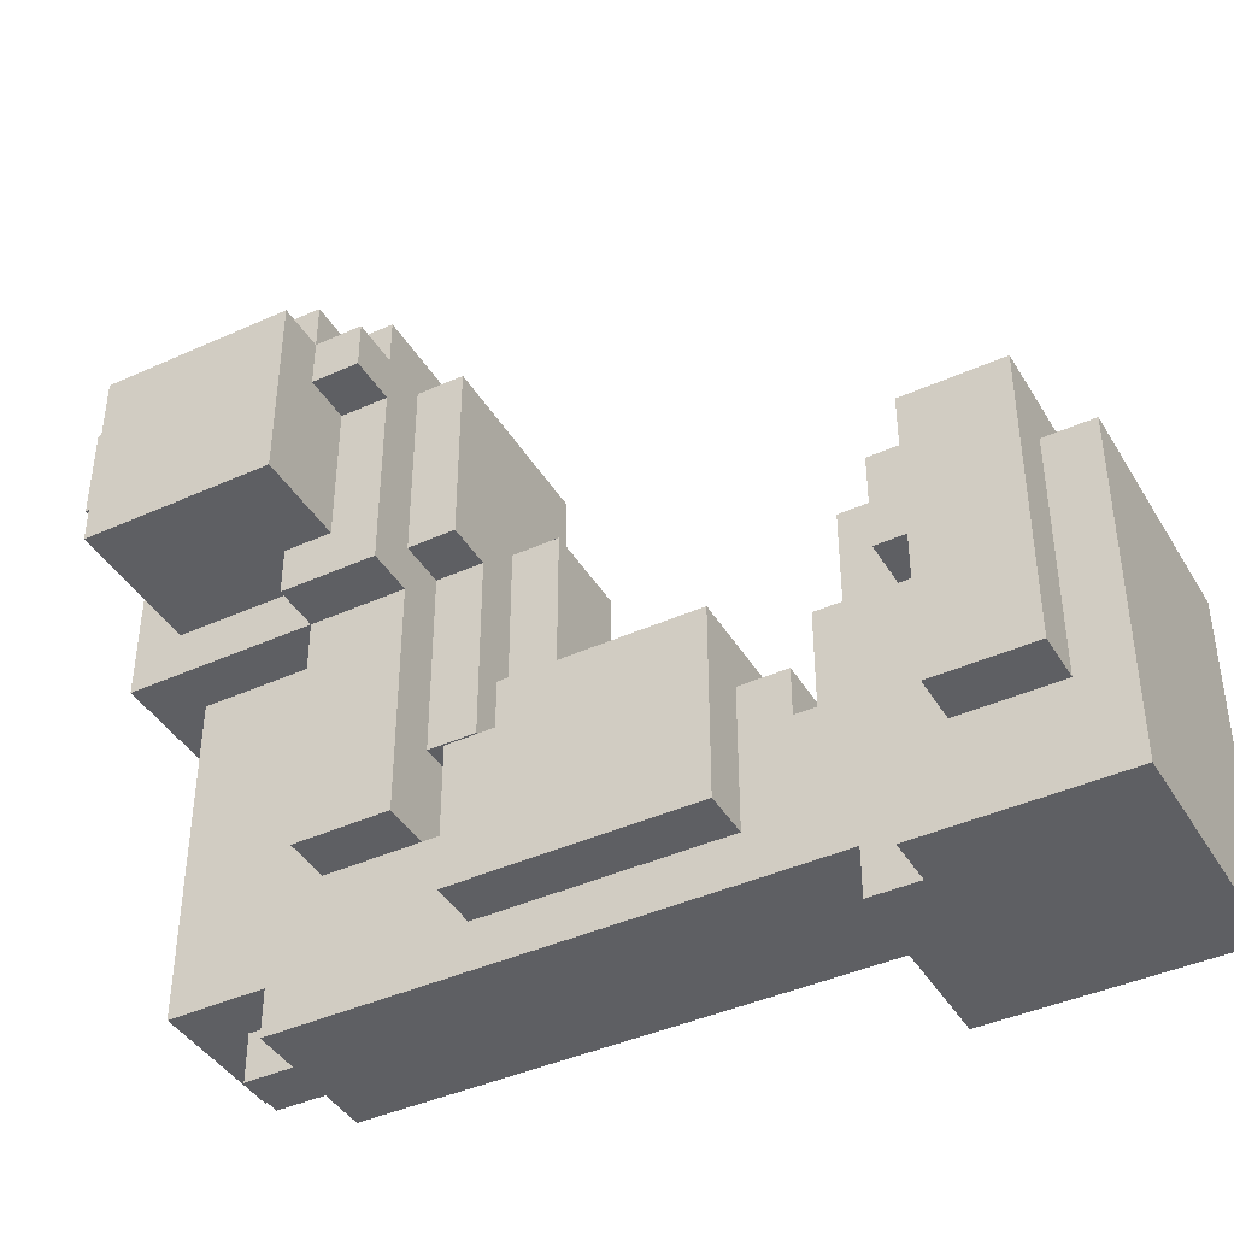
<metadata>
{"format":"obj","ext":"obj","renderer":"f3d","projection":"perspective","resolution":1024,"background":"white","views":[{"elev":-41.7,"azim":-61.3,"up":"+Y"}]}
</metadata>
<code>
g default
v 0.6 2.5 -0.25
v 0.6 2.1 -0.25
v 0.6 2.1 -0.65
v 0.6 2.5 -0.65
v 0.7 2.5 -0.15
v 0.7 2.4 -0.15
v 0.7 2.4 -0.25
v 0.7 2.5 -0.25
v 0.7 2.6 -0.25
v 0.7 2.5 -0.55
v 0.7 2.6 -0.55
v 0.7 2.5 -0.65
v 0.7 2.3 -0.65
v 0.7 2.3 -0.75
v 0.7 2.5 -0.75
v 0.8 1.9 1.05
v 0.8 1.3 1.05
v 0.8 1.3 0.85
v 0.8 1.9 0.85
v 0.8 2.1 -0.25
v 0.8 2 -0.15
v 0.8 2 -0.35
v 0.8 2.1 -0.35
v 0.8 2.4 -0.15
v 0.8 2.4 -0.25
v 0.8 2.6 -0.15
v 0.8 2.5 -0.15
v 0.8 2.5 -0.25
v 0.8 2.6 -0.25
v 0.8 2.6 -0.55
v 0.8 2.5 -0.55
v 0.8 2.5 -0.65
v 0.8 2.6 -0.65
v 0.9 1.3 1.05
v 0.9 1.1 1.15
v 0.9 1.1 0.75
v 0.9 1.3 0.85
v 0.9 1.4 0.85
v 0.9 1.4 0.75
v 0.9 1.8 1.15
v 0.9 1.8 1.05
v 0.9 1.6 0.05
v 0.9 1.3 0.35
v 0.9 1.3 -0.05
v 0.9 1.6 -0.05
v 0.9 1.7 0.35
v 0.9 1.7 0.05
v 0.9 1.7 0.45
v 0.9 1.3 0.45
v 0.9 1.3 0.35
v 0.9 1.7 0.35
v 0.9 1.9 0.85
v 0.9 1.7 0.85
v 0.9 1.7 0.75
v 0.9 1.9 0.75
v 0.9 2 -0.15
v 0.9 1.5 -0.15
v 0.9 1.5 -0.35
v 0.9 2 -0.35
v 0.9 2.1 -0.35
v 0.9 2 -0.75
v 0.9 2.1 -0.65
v 0.9 2.3 -0.65
v 0.9 2.3 -0.75
v 0.9 2.5 -0.05
v 0.9 2.1 -0.05
v 0.9 2.1 -0.15
v 0.9 2.5 -0.15
v 0.9 2.7 -0.25
v 0.9 2.6 -0.25
v 0.9 2.6 -0.55
v 0.9 2.7 -0.55
v 1 1.2 0.65
v 1 1.1 0.75
v 1 1.1 0.65
v 1 1.4 0.75
v 1 1.5 0.65
v 1 1.4 0.85
v 1 1.7 0.85
v 1 1.7 0.75
v 1 1.9 0.75
v 1 1.9 0.65
v 1 1.3 0.45
v 1 1.2 0.65
v 1 1.2 0.35
v 1 1.3 0.35
v 1 1.5 0.65
v 1 1.5 0.55
v 1 1.6 0.55
v 1 1.6 0.45
v 1 1.3 0.35
v 1 1.2 0.35
v 1 1.2 -0.45
v 1 1.3 -0.05
v 1 1.3 -0.45
v 1 1.5 -0.05
v 1 1.3 -0.65
v 1 1.5 -0.15
v 1 1.5 -0.35
v 1 2 -0.35
v 1 2 -0.65
v 1 2.1 -0.05
v 1 1.7 -0.05
v 1 1.7 -0.15
v 1 2.1 -0.15
v 1.1 1.3 -0.45
v 1.1 1.2 -0.45
v 1.1 1.2 -0.55
v 1.1 1.3 -0.55
v 1.1 1.6 0.55
v 1.1 1.5 0.65
v 1.1 1.5 0.55
v 1.1 1.8 0.65
v 1.1 1.8 0.55
v 1.1 2.2 0.05
v 1.1 1.8 0.05
v 1.1 1.8 -0.05
v 1.1 2.2 -0.05
v 1.1 1.8 1.05
v 1.1 1.9 1.05
v 1.1 1.8 0.95
v 1.1 1.9 0.95
v 1.2 1.2 -0.45
v 1.2 1.3 -0.45
v 1.2 1.2 -0.55
v 1.2 1.3 -0.55
v 1.2 1.6 0.45
v 1.2 1.7 0.45
v 1.2 1.6 0.35
v 1.2 1.7 0.35
v 1.2 1.6 0.35
v 1.2 1.7 0.35
v 1.2 1.6 0.05
v 1.2 1.7 0.05
v 1.2 1.8 0.95
v 1.2 1.9 0.95
v 1.2 1.8 0.65
v 1.2 1.9 0.65
v 1.3 1.2 0.65
v 1.3 1.3 0.65
v 1.3 1.2 0.35
v 1.3 1.3 0.55
v 1.3 1.3 0.35
v 1.3 1.5 0.35
v 1.3 1.6 0.55
v 1.3 1.6 0.35
v 1.3 1.2 0.35
v 1.3 1.3 0.35
v 1.3 1.2 -0.45
v 1.3 1.3 -0.45
v 1.3 1.5 -0.45
v 1.3 1.3 -0.65
v 1.3 1.5 -0.55
v 1.3 2 -0.55
v 1.3 2 -0.65
v 1.3 1.4 0.05
v 1.3 1.5 0.05
v 1.3 1.4 -0.25
v 1.3 1.5 -0.05
v 1.3 1.5 -0.15
v 1.3 1.6 0.35
v 1.3 1.5 0.35
v 1.3 1.6 -0.05
v 1.3 1.7 -0.15
v 1.3 1.8 -0.15
v 1.3 1.8 -0.05
v 1.3 1.7 -0.05
v 1.3 1.8 -0.25
v 1.3 1.9 -0.05
v 1.3 1.8 0.05
v 1.3 1.9 -0.15
v 1.3 2.1 -0.05
v 1.3 2.2 0.05
v 1.3 2.1 -0.15
v 1.3 2.2 -0.05
v 1.3 2.5 -0.05
v 1.3 2.5 -0.15
v 1.3 2.6 -0.25
v 1.3 2.7 -0.25
v 1.3 2.6 -0.55
v 1.3 2.7 -0.55
v 1.4 1.1 1.05
v 1.4 1.3 0.65
v 1.4 1.1 0.65
v 1.4 1.8 1.05
v 1.4 1.3 0.55
v 1.4 1.8 0.55
v 1.4 1.3 0.35
v 1.4 1.4 0.05
v 1.4 1.3 -0.45
v 1.4 1.4 -0.25
v 1.4 1.5 0.35
v 1.4 1.5 0.05
v 1.4 1.5 -0.45
v 1.4 1.8 -0.25
v 1.4 1.5 -0.55
v 1.4 1.9 -0.25
v 1.4 1.9 -0.15
v 1.4 1.8 -0.15
v 1.4 1.9 -0.45
v 1.4 2 -0.55
v 1.4 2.1 -0.05
v 1.4 1.9 -0.05
v 1.4 2.1 -0.15
v 1.4 2.1 -0.25
v 1.4 2.1 -0.45
v 1.4 2 -0.75
v 1.4 2.1 -0.75
v 1.4 1.1 1.15
v 1.4 1.8 1.15
v 1.4 1.1 1.05
v 1.4 1.8 1.05
v 1.4 2.5 -0.15
v 1.4 2.6 -0.15
v 1.4 2.5 -0.65
v 1.4 2.6 -0.65
v 1.5 1.9 -0.25
v 1.5 2.1 -0.25
v 1.5 1.9 -0.45
v 1.5 2.1 -0.45
v 1.5 2.5 -0.15
v 1.5 2.1 -0.15
v 1.5 2.1 -0.75
v 1.5 2.5 -0.75
v 1.4 1.1 1.15
v 0.9 1.1 1.15
v 0.9 1.8 1.15
v 1.4 1.8 1.15
v 0.9 1.3 1.05
v 0.8 1.3 1.05
v 0.8 1.9 1.05
v 0.9 1.8 1.05
v 1.1 1.8 1.05
v 1.1 1.9 1.05
v 1.2 1.8 0.95
v 1.1 1.8 0.95
v 1.1 1.9 0.95
v 1.2 1.9 0.95
v 1.1 1.5 0.55
v 1 1.5 0.55
v 1 1.6 0.55
v 1.1 1.6 0.55
v 1 1.3 0.45
v 0.9 1.3 0.45
v 0.9 1.7 0.45
v 1 1.6 0.45
v 1.2 1.6 0.45
v 1.2 1.7 0.45
v 1.4 1.3 0.35
v 1.3 1.3 0.35
v 1.3 1.5 0.35
v 1.4 1.5 0.35
v 1.3 1.8 0.05
v 1.1 1.8 0.05
v 1.1 2.2 0.05
v 1.3 2.2 0.05
v 1 2.1 -0.05
v 0.9 2.1 -0.05
v 0.9 2.5 -0.05
v 1.1 2.2 -0.05
v 1.1 1.8 -0.05
v 1 1.7 -0.05
v 1.3 1.7 -0.05
v 1.3 1.8 -0.05
v 1.3 2.2 -0.05
v 1.3 2.5 -0.05
v 1.4 1.9 -0.05
v 1.3 1.9 -0.05
v 1.3 2.1 -0.05
v 1.4 2.1 -0.05
v 0.8 2.4 -0.15
v 0.7 2.4 -0.15
v 0.7 2.5 -0.15
v 0.8 2.5 -0.15
v 0.9 2 -0.15
v 0.8 2 -0.15
v 0.8 2.6 -0.15
v 0.9 2.1 -0.15
v 0.9 2.5 -0.15
v 1 1.5 -0.15
v 0.9 1.5 -0.15
v 1 1.7 -0.15
v 1 2.1 -0.15
v 1.3 1.5 -0.15
v 1.3 1.7 -0.15
v 1.3 2.5 -0.15
v 1.4 2.5 -0.15
v 1.4 2.1 -0.15
v 1.3 2.1 -0.15
v 1.4 2.6 -0.15
v 1.5 2.1 -0.15
v 1.5 2.5 -0.15
v 1.4 1.8 -0.15
v 1.3 1.8 -0.15
v 1.3 1.9 -0.15
v 1.4 1.9 -0.15
v 0.7 2.4 -0.25
v 0.6 2.1 -0.25
v 0.6 2.5 -0.25
v 0.7 2.5 -0.25
v 0.8 2.1 -0.25
v 0.8 2.4 -0.25
v 0.8 2.5 -0.25
v 0.7 2.6 -0.25
v 0.8 2.6 -0.25
v 1.3 2.6 -0.25
v 0.9 2.6 -0.25
v 0.9 2.7 -0.25
v 1.3 2.7 -0.25
v 1.4 1.4 -0.25
v 1.3 1.4 -0.25
v 1.3 1.8 -0.25
v 1.4 1.8 -0.25
v 1.5 1.9 -0.25
v 1.4 1.9 -0.25
v 1.4 2.1 -0.25
v 1.5 2.1 -0.25
v 0.8 1.3 0.85
v 0.9 1.3 0.85
v 0.8 1.9 0.85
v 0.9 1.4 0.85
v 0.9 1.7 0.85
v 0.9 1.9 0.85
v 1 1.4 0.85
v 1 1.7 0.85
v 0.9 1.1 0.75
v 1 1.1 0.75
v 0.9 1.4 0.75
v 1 1.4 0.75
v 0.9 1.7 0.75
v 1 1.7 0.75
v 0.9 1.9 0.75
v 1 1.9 0.75
v 1 1.5 0.65
v 1.1 1.5 0.65
v 1 1.9 0.65
v 1.1 1.8 0.65
v 1.2 1.8 0.65
v 1.2 1.9 0.65
v 1 1.1 0.65
v 1.3 1.1 0.65
v 1 1.2 0.65
v 1.3 1.2 0.65
v 1.3 1.1 0.65
v 1.4 1.1 0.65
v 1.3 1.2 0.65
v 1.3 1.3 0.65
v 1.4 1.3 0.65
v 1.1 1.6 0.55
v 1.3 1.6 0.55
v 1.1 1.8 0.55
v 1.4 1.8 0.55
v 1.4 1.3 0.55
v 1.3 1.3 0.55
v 0.9 1.6 0.05
v 1.2 1.6 0.05
v 0.9 1.7 0.05
v 1.2 1.7 0.05
v 1.3 1.4 0.05
v 1.4 1.4 0.05
v 1.3 1.5 0.05
v 1.4 1.5 0.05
v 0.9 1.3 -0.05
v 1 1.3 -0.05
v 0.9 1.6 -0.05
v 1 1.5 -0.05
v 1.3 1.5 -0.05
v 1.3 1.6 -0.05
v 0.8 2 -0.35
v 0.9 2 -0.35
v 0.8 2.1 -0.35
v 0.9 2.1 -0.35
v 0.9 1.5 -0.35
v 1 1.5 -0.35
v 1 2 -0.35
v 1 1.2 -0.45
v 1.1 1.2 -0.45
v 1 1.3 -0.45
v 1.1 1.3 -0.45
v 1.2 1.2 -0.45
v 1.3 1.2 -0.45
v 1.2 1.3 -0.45
v 1.3 1.3 -0.45
v 1.4 1.3 -0.45
v 1.3 1.5 -0.45
v 1.4 1.5 -0.45
v 1.4 1.9 -0.45
v 1.5 1.9 -0.45
v 1.4 2.1 -0.45
v 1.5 2.1 -0.45
v 0.7 2.5 -0.55
v 0.8 2.5 -0.55
v 0.7 2.6 -0.55
v 0.8 2.6 -0.55
v 1.1 1.2 -0.55
v 1.2 1.2 -0.55
v 1.1 1.3 -0.55
v 1.2 1.3 -0.55
v 0.9 2.6 -0.55
v 1.3 2.6 -0.55
v 0.9 2.7 -0.55
v 1.3 2.7 -0.55
v 1.3 1.5 -0.55
v 1.4 1.5 -0.55
v 1.3 2 -0.55
v 1.4 2 -0.55
v 0.6 2.1 -0.65
v 0.7 2.3 -0.65
v 0.6 2.5 -0.65
v 0.7 2.5 -0.65
v 0.9 2.1 -0.65
v 0.9 2.3 -0.65
v 1 1.3 -0.65
v 1.3 1.3 -0.65
v 1 2 -0.65
v 1.3 2 -0.65
v 0.8 2.5 -0.65
v 1.4 2.5 -0.65
v 0.8 2.6 -0.65
v 1.4 2.6 -0.65
v 0.7 2.3 -0.75
v 0.9 2.3 -0.75
v 0.7 2.5 -0.75
v 1.5 2.5 -0.75
v 1.5 2.1 -0.75
v 1.4 2.1 -0.75
v 1.4 2 -0.75
v 0.9 2 -0.75
v 1.3 1.1 1.05
v 0.9 1.1 1.15
v 1.4 1.1 1.15
v 1.4 1.1 1.05
v 0.9 1.1 0.75
v 1 1.1 0.75
v 1 1.1 0.65
v 1.3 1.1 0.65
v 1.3 1.1 0.65
v 1.3 1.1 1.05
v 1.4 1.1 1.05
v 1.4 1.1 0.65
v 1 1.2 0.35
v 1 1.2 0.65
v 1.3 1.2 0.65
v 1.3 1.2 0.35
v 1 1.2 -0.45
v 1 1.2 0.35
v 1.3 1.2 0.35
v 1.1 1.2 -0.45
v 1.2 1.2 -0.45
v 1.3 1.2 -0.45
v 1.1 1.2 -0.55
v 1.2 1.2 -0.55
v 0.8 1.3 0.85
v 0.8 1.3 1.05
v 0.9 1.3 1.05
v 0.9 1.3 0.85
v 1.3 1.3 0.55
v 1.3 1.3 0.65
v 1.4 1.3 0.65
v 1.4 1.3 0.55
v 0.9 1.3 0.35
v 0.9 1.3 0.45
v 1 1.3 0.45
v 1 1.3 0.35
v 0.9 1.3 -0.05
v 0.9 1.3 0.35
v 1 1.3 0.35
v 1 1.3 -0.05
v 1.3 1.3 -0.45
v 1.3 1.3 0.35
v 1.4 1.3 0.35
v 1.4 1.3 -0.45
v 1.2 1.3 -0.55
v 1.2 1.3 -0.45
v 1.3 1.3 -0.65
v 1 1.3 -0.65
v 1.1 1.3 -0.55
v 1 1.3 -0.45
v 1.1 1.3 -0.45
v 0.9 1.5 -0.35
v 0.9 1.5 -0.15
v 1 1.5 -0.15
v 1 1.5 -0.35
v 1.3 1.5 -0.55
v 1.3 1.5 -0.45
v 1.4 1.5 -0.45
v 1.4 1.5 -0.55
v 0.9 1.7 0.75
v 0.9 1.7 0.85
v 1 1.7 0.85
v 1 1.7 0.75
v 1 1.7 -0.15
v 1 1.7 -0.05
v 1.3 1.7 -0.05
v 1.3 1.7 -0.15
v 1.1 1.8 -0.05
v 1.1 1.8 0.05
v 1.3 1.8 0.05
v 1.3 1.8 -0.05
v 1.3 1.8 -0.25
v 1.3 1.8 -0.15
v 1.4 1.8 -0.15
v 1.4 1.8 -0.25
v 1.3 1.9 -0.15
v 1.3 1.9 -0.05
v 1.4 1.9 -0.05
v 1.4 1.9 -0.15
v 1.4 1.9 -0.45
v 1.4 1.9 -0.25
v 1.5 1.9 -0.25
v 1.5 1.9 -0.45
v 0.8 2 -0.35
v 0.8 2 -0.15
v 0.9 2 -0.15
v 0.9 2 -0.35
v 1 2 -0.65
v 1 2 -0.35
v 0.9 2 -0.75
v 1.3 2 -0.65
v 1.4 2 -0.75
v 1.4 2 -0.55
v 1.3 2 -0.55
v 0.9 2.1 -0.15
v 0.9 2.1 -0.05
v 1 2.1 -0.05
v 1 2.1 -0.15
v 1.4 2.1 -0.25
v 1.4 2.1 -0.15
v 1.5 2.1 -0.15
v 1.5 2.1 -0.25
v 0.8 2.1 -0.35
v 0.6 2.1 -0.25
v 0.8 2.1 -0.25
v 0.6 2.1 -0.65
v 0.9 2.1 -0.35
v 0.9 2.1 -0.65
v 1.4 2.1 -0.75
v 1.4 2.1 -0.45
v 1.5 2.1 -0.45
v 1.5 2.1 -0.75
v 0.7 2.3 -0.75
v 0.7 2.3 -0.65
v 0.9 2.3 -0.65
v 0.9 2.3 -0.75
v 0.7 2.4 -0.25
v 0.7 2.4 -0.15
v 0.8 2.4 -0.15
v 0.8 2.4 -0.25
v 0.9 1.4 0.85
v 0.9 1.4 0.75
v 1 1.4 0.85
v 1 1.4 0.75
v 1.3 1.4 0.05
v 1.3 1.4 -0.25
v 1.4 1.4 0.05
v 1.4 1.4 -0.25
v 1 1.5 0.65
v 1 1.5 0.55
v 1.1 1.5 0.65
v 1.1 1.5 0.55
v 1.3 1.5 0.35
v 1.3 1.5 0.05
v 1.4 1.5 0.35
v 1.4 1.5 0.05
v 1 1.5 -0.05
v 1 1.5 -0.15
v 1.3 1.5 -0.05
v 1.3 1.5 -0.15
v 1 1.6 0.55
v 1 1.6 0.45
v 1.1 1.6 0.55
v 1.3 1.6 0.55
v 1.2 1.6 0.45
v 1.2 1.6 0.35
v 1.3 1.6 0.35
v 1.2 1.6 0.35
v 1.2 1.6 0.05
v 1.3 1.6 0.35
v 1.3 1.6 -0.05
v 0.9 1.6 -0.05
v 0.9 1.6 0.05
v 0.9 1.7 0.45
v 0.9 1.7 0.35
v 1.2 1.7 0.45
v 1.2 1.7 0.35
v 0.9 1.7 0.35
v 0.9 1.7 0.05
v 1.2 1.7 0.35
v 1.2 1.7 0.05
v 0.9 1.8 1.15
v 0.9 1.8 1.05
v 1.4 1.8 1.15
v 1.1 1.8 1.05
v 1.3 1.8 1.05
v 1.4 1.8 1.05
v 1.1 1.8 0.95
v 1.2 1.8 0.95
v 1.2 1.8 0.65
v 1.3 1.8 0.65
v 1.3 1.8 1.05
v 1.3 1.8 0.65
v 1.4 1.8 1.05
v 1.4 1.8 0.55
v 1.1 1.8 0.55
v 1.2 1.8 0.65
v 1.1 1.8 0.65
v 0.8 1.9 1.05
v 1.1 1.9 0.95
v 1.1 1.9 1.05
v 0.8 1.9 0.85
v 1.2 1.9 0.95
v 0.9 1.9 0.85
v 0.9 1.9 0.75
v 1 1.9 0.75
v 1 1.9 0.65
v 1.2 1.9 0.65
v 1.3 2.1 -0.05
v 1.3 2.1 -0.15
v 1.4 2.1 -0.05
v 1.4 2.1 -0.15
v 1.1 2.2 0.05
v 1.1 2.2 -0.05
v 1.3 2.2 0.05
v 1.3 2.2 -0.05
v 0.9 2.5 -0.05
v 0.9 2.5 -0.15
v 1.3 2.5 -0.05
v 1.3 2.5 -0.15
v 0.7 2.5 -0.15
v 0.7 2.5 -0.25
v 0.8 2.5 -0.15
v 0.8 2.5 -0.25
v 0.6 2.5 -0.25
v 0.7 2.5 -0.55
v 0.6 2.5 -0.65
v 0.8 2.5 -0.55
v 0.7 2.5 -0.65
v 0.8 2.5 -0.65
v 0.7 2.5 -0.75
v 1.4 2.5 -0.65
v 1.5 2.5 -0.75
v 1.5 2.5 -0.15
v 1.4 2.5 -0.15
v 0.8 2.6 -0.15
v 0.8 2.6 -0.25
v 1.4 2.6 -0.15
v 0.9 2.6 -0.25
v 1.3 2.6 -0.25
v 0.7 2.6 -0.55
v 0.7 2.6 -0.25
v 0.8 2.6 -0.55
v 0.9 2.6 -0.55
v 1.3 2.6 -0.55
v 0.8 2.6 -0.65
v 1.4 2.6 -0.65
v 0.9 2.7 -0.25
v 0.9 2.7 -0.55
v 1.3 2.7 -0.25
v 1.3 2.7 -0.55
g default_0
f 3 2 1
f 3 1 4
f 7 6 5
f 7 5 8
f 10 8 9
f 10 9 11
f 14 13 12
f 14 12 15
f 18 17 16
f 18 16 19
f 22 21 20
f 22 20 23
f 20 21 24
f 20 24 25
f 28 27 26
f 28 26 29
f 32 31 30
f 32 30 33
f 36 35 34
f 36 34 37
f 36 37 38
f 36 38 39
f 34 35 40
f 34 40 41
f 44 43 42
f 44 42 45
f 42 43 46
f 42 46 47
f 50 49 48
f 50 48 51
f 54 53 52
f 54 52 55
f 58 57 56
f 58 56 59
f 61 59 60
f 61 60 62
f 61 62 63
f 61 63 64
f 67 66 65
f 67 65 68
f 71 70 69
f 71 69 72
f 75 74 73
f 73 74 76
f 73 76 77
f 76 78 77
f 77 78 79
f 77 79 80
f 77 80 81
f 77 81 82
f 85 84 83
f 85 83 86
f 83 84 87
f 83 87 88
f 83 88 89
f 83 89 90
f 93 92 91
f 93 91 94
f 93 94 95
f 95 94 96
f 97 95 96
f 97 96 98
f 97 98 99
f 97 99 100
f 97 100 101
f 104 103 102
f 104 102 105
f 108 107 106
f 108 106 109
f 112 111 110
f 110 111 113
f 110 113 114
f 117 116 115
f 117 115 118
f 121 120 119
f 121 122 120
f 125 124 123
f 125 126 124
f 129 128 127
f 129 130 128
f 133 132 131
f 133 134 132
f 137 136 135
f 137 138 136
f 141 140 139
f 141 142 140
f 141 143 142
f 143 144 142
f 144 145 142
f 144 146 145
f 149 148 147
f 149 150 148
f 152 151 150
f 152 153 151
f 152 154 153
f 152 155 154
f 158 157 156
f 158 159 157
f 158 160 159
f 159 161 157
f 157 161 162
f 159 163 161
f 158 164 160
f 158 165 164
f 164 165 166
f 164 166 167
f 158 168 165
f 165 169 166
f 166 169 170
f 165 171 169
f 169 172 170
f 172 173 170
f 174 173 172
f 174 175 173
f 174 176 175
f 174 177 176
f 180 179 178
f 180 181 179
f 184 183 182
f 183 185 182
f 186 185 183
f 186 187 185
f 190 189 188
f 190 191 189
f 189 192 188
f 189 193 192
f 190 194 191
f 194 195 191
f 196 195 194
f 196 197 195
f 195 197 198
f 195 198 199
f 196 200 197
f 196 201 200
f 197 202 198
f 198 202 203
f 197 204 202
f 197 205 204
f 201 206 200
f 207 206 201
f 207 208 206
f 211 210 209
f 211 212 210
f 215 214 213
f 215 216 214
f 219 218 217
f 219 220 218
f 220 221 218
f 218 221 222
f 223 221 220
f 223 224 221
f 227 226 225
f 227 225 228
f 231 230 229
f 231 229 232
f 231 232 233
f 231 233 234
f 237 236 235
f 237 235 238
f 241 240 239
f 241 239 242
f 245 244 243
f 245 243 246
f 245 246 247
f 245 247 248
f 251 250 249
f 251 249 252
f 255 254 253
f 255 253 256
f 259 258 257
f 259 257 260
f 257 261 260
f 257 262 261
f 261 262 263
f 261 263 264
f 259 260 265
f 259 265 266
f 269 268 267
f 269 267 270
f 273 272 271
f 273 271 274
f 274 271 275
f 271 276 275
f 277 274 275
f 277 275 278
f 277 278 279
f 278 275 280
f 275 281 280
f 278 280 282
f 278 282 283
f 282 280 284
f 282 284 285
f 277 279 286
f 277 286 287
f 286 288 287
f 286 289 288
f 277 287 290
f 287 288 291
f 287 291 292
f 295 294 293
f 295 293 296
f 299 298 297
f 299 297 300
f 297 298 301
f 297 301 302
f 304 300 303
f 304 303 305
f 308 307 306
f 308 306 309
f 312 311 310
f 312 310 313
f 316 315 314
f 316 314 317
f 320 319 318
f 320 321 319
f 320 322 321
f 320 323 322
f 322 324 321
f 322 325 324
f 328 327 326
f 328 329 327
f 332 331 330
f 332 333 331
f 336 335 334
f 336 337 335
f 336 338 337
f 336 339 338
f 342 341 340
f 342 343 341
f 346 345 344
f 347 345 346
f 347 348 345
f 351 350 349
f 351 352 350
f 350 352 353
f 350 353 354
f 357 356 355
f 357 358 356
f 361 360 359
f 361 362 360
f 365 364 363
f 365 366 364
f 365 367 366
f 365 368 367
f 371 370 369
f 371 372 370
f 370 374 373
f 370 375 374
f 378 377 376
f 378 379 377
f 382 381 380
f 382 383 381
f 385 384 383
f 385 386 384
f 389 388 387
f 389 390 388
f 393 392 391
f 393 394 392
f 397 396 395
f 397 398 396
f 401 400 399
f 401 402 400
f 405 404 403
f 405 406 404
f 409 408 407
f 409 410 408
f 408 411 407
f 408 412 411
f 415 414 413
f 415 416 414
f 419 418 417
f 419 420 418
f 423 422 421
f 423 424 422
f 422 424 425
f 422 425 426
f 422 426 427
f 422 427 428
f 431 430 429
f 431 429 432
f 429 430 433
f 429 433 434
f 429 434 435
f 429 435 436
f 439 438 437
f 439 437 440
f 443 442 441
f 443 441 444
f 447 446 445
f 447 445 448
f 447 448 449
f 447 449 450
f 449 448 451
f 449 451 452
f 455 454 453
f 455 453 456
f 459 458 457
f 459 457 460
f 463 462 461
f 463 461 464
f 467 466 465
f 467 465 468
f 471 470 469
f 471 469 472
f 469 474 473
f 469 473 475
f 473 476 475
f 473 477 476
f 477 478 476
f 479 478 477
f 482 481 480
f 482 480 483
f 486 485 484
f 486 484 487
f 490 489 488
f 490 488 491
f 494 493 492
f 494 492 495
f 498 497 496
f 498 496 499
f 502 501 500
f 502 500 503
f 506 505 504
f 506 504 507
f 510 509 508
f 510 508 511
f 514 513 512
f 514 512 515
f 517 515 516
f 516 515 518
f 519 516 518
f 519 518 520
f 521 519 520
f 521 522 519
f 525 524 523
f 525 523 526
f 529 528 527
f 529 527 530
f 533 532 531
f 531 532 534
f 535 531 534
f 535 534 536
f 539 538 537
f 539 537 540
f 543 542 541
f 543 541 544
f 547 546 545
f 547 545 548
f 551 550 549
f 551 552 550
f 555 554 553
f 555 556 554
f 559 558 557
f 559 560 558
f 563 562 561
f 563 564 562
f 567 566 565
f 567 568 566
f 571 570 569
f 572 570 571
f 572 573 570
f 572 574 573
f 572 575 574
f 578 577 576
f 578 579 577
f 577 579 580
f 577 580 581
f 584 583 582
f 584 585 583
f 588 587 586
f 588 589 587
f 592 591 590
f 592 593 591
f 592 594 593
f 592 595 594
f 594 596 593
f 594 597 596
f 594 598 597
f 594 599 598
f 602 601 600
f 602 603 601
f 601 603 604
f 601 604 605
f 605 604 606
f 609 608 607
f 608 610 607
f 611 610 608
f 611 612 610
f 611 613 612
f 611 614 613
f 611 615 614
f 611 616 615
f 619 618 617
f 619 620 618
f 623 622 621
f 623 624 622
f 627 626 625
f 627 628 626
f 631 630 629
f 631 632 630
f 630 634 633
f 634 635 633
f 636 635 634
f 636 637 635
f 636 638 637
f 638 639 637
f 640 639 638
f 640 641 639
f 642 641 640
f 642 640 643
f 646 645 644
f 646 647 645
f 646 648 647
f 647 649 645
f 645 649 650
f 647 651 649
f 647 652 651
f 646 653 648
f 652 654 651
f 653 654 652
f 646 655 653
f 653 655 654
f 658 657 656
f 658 659 657

</code>
